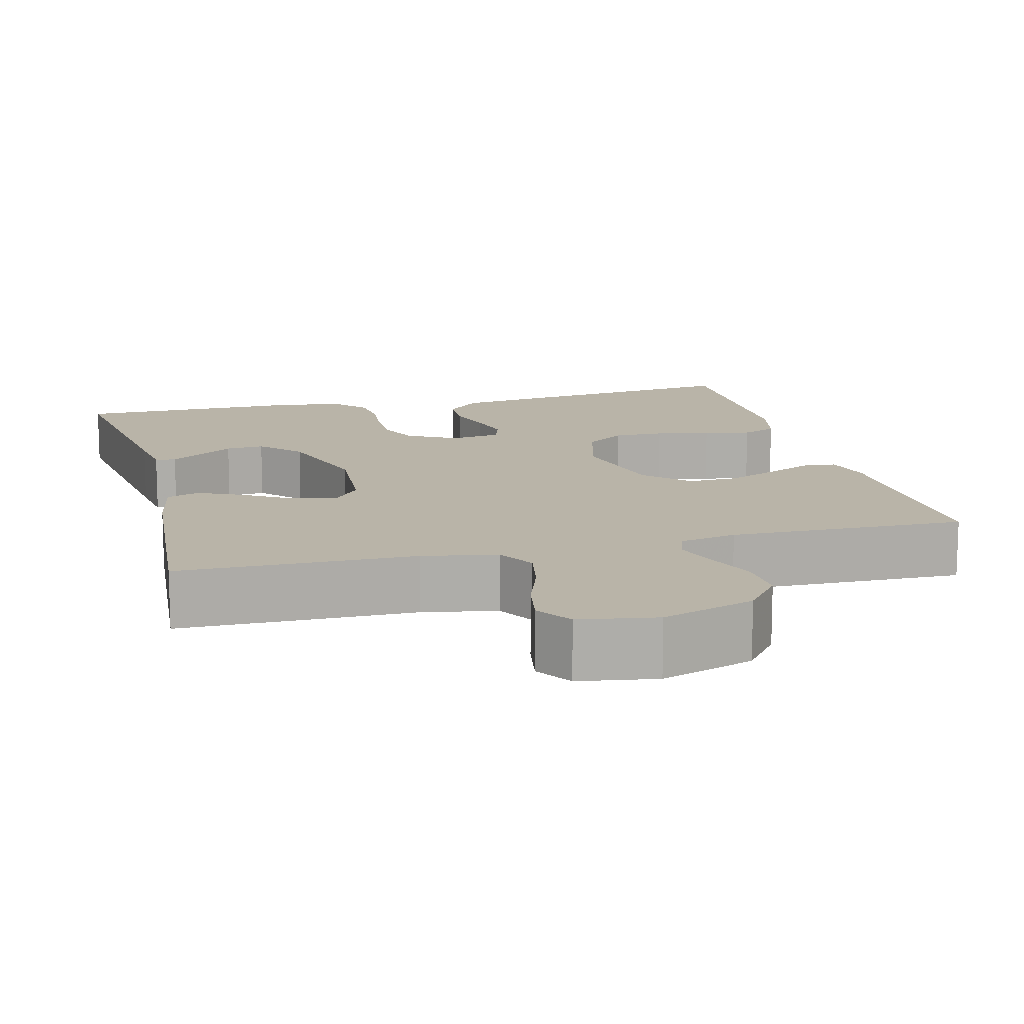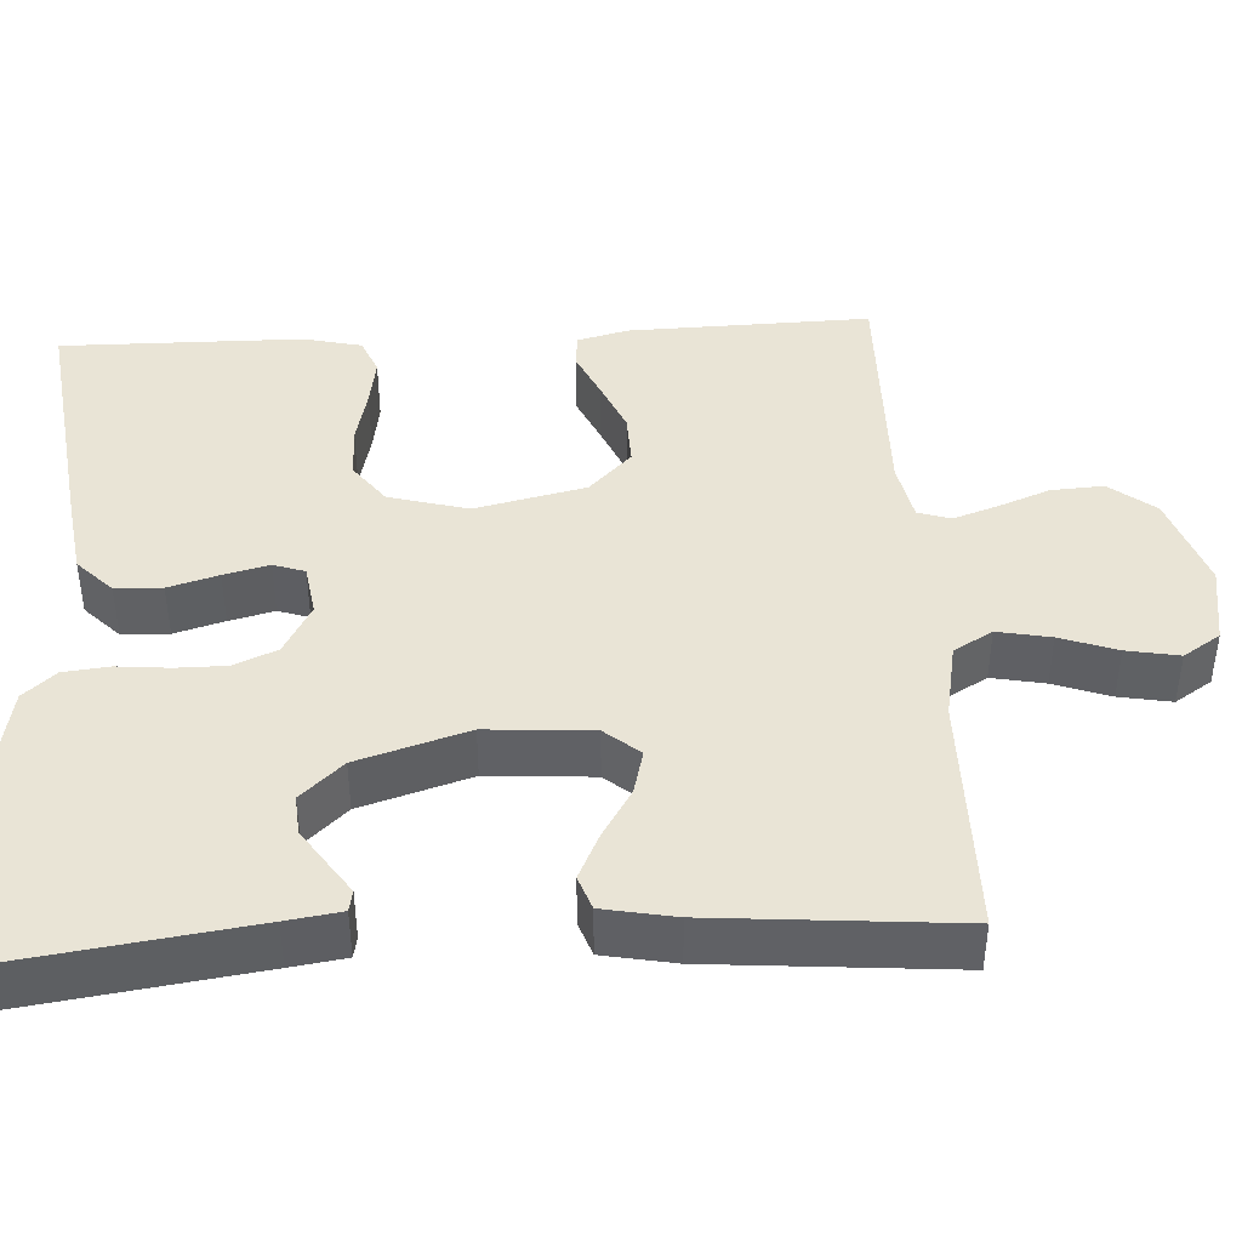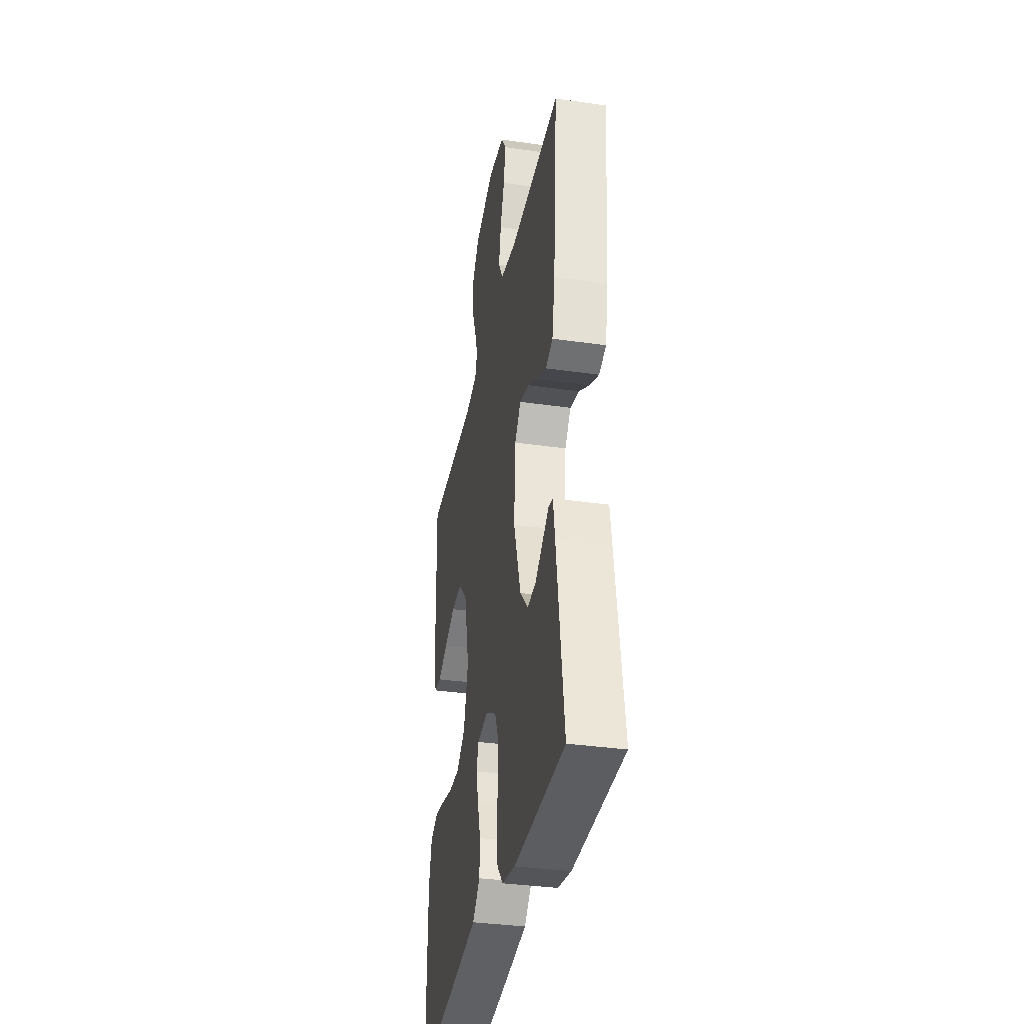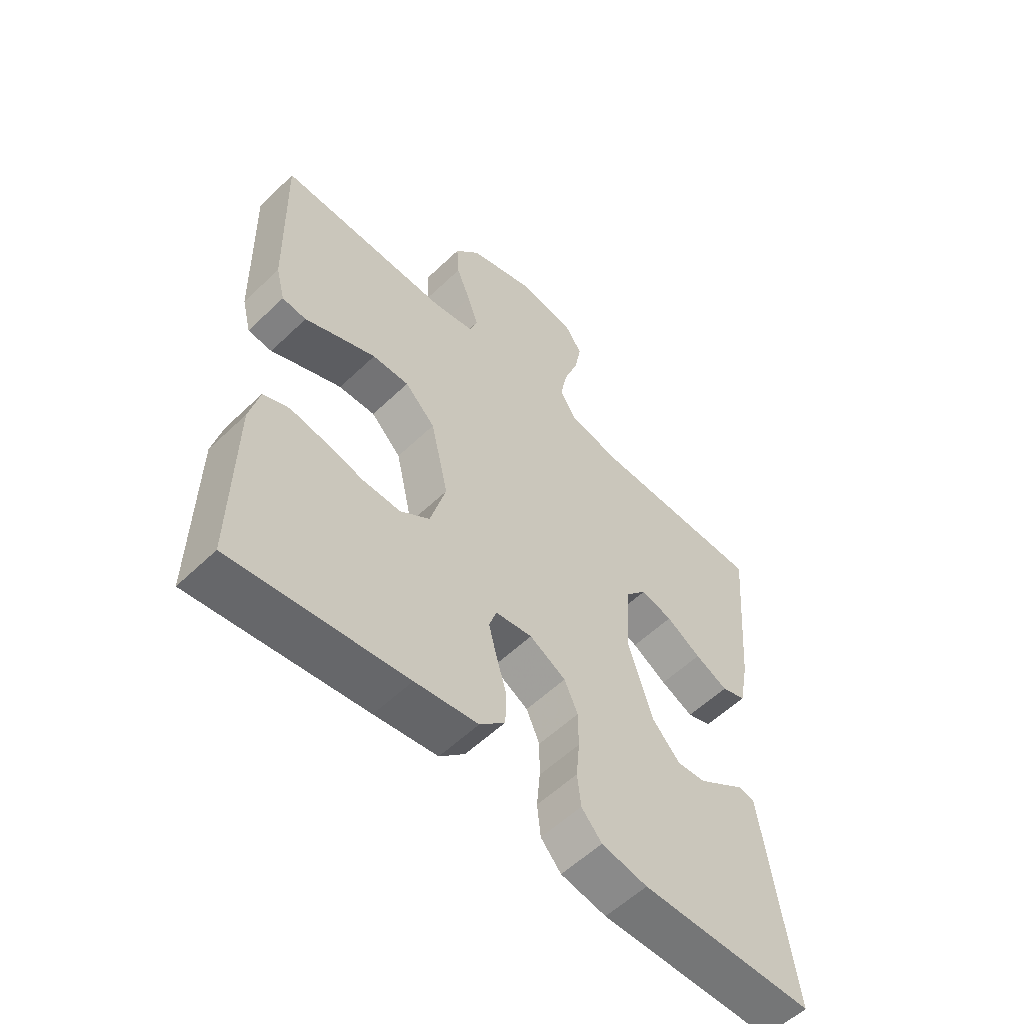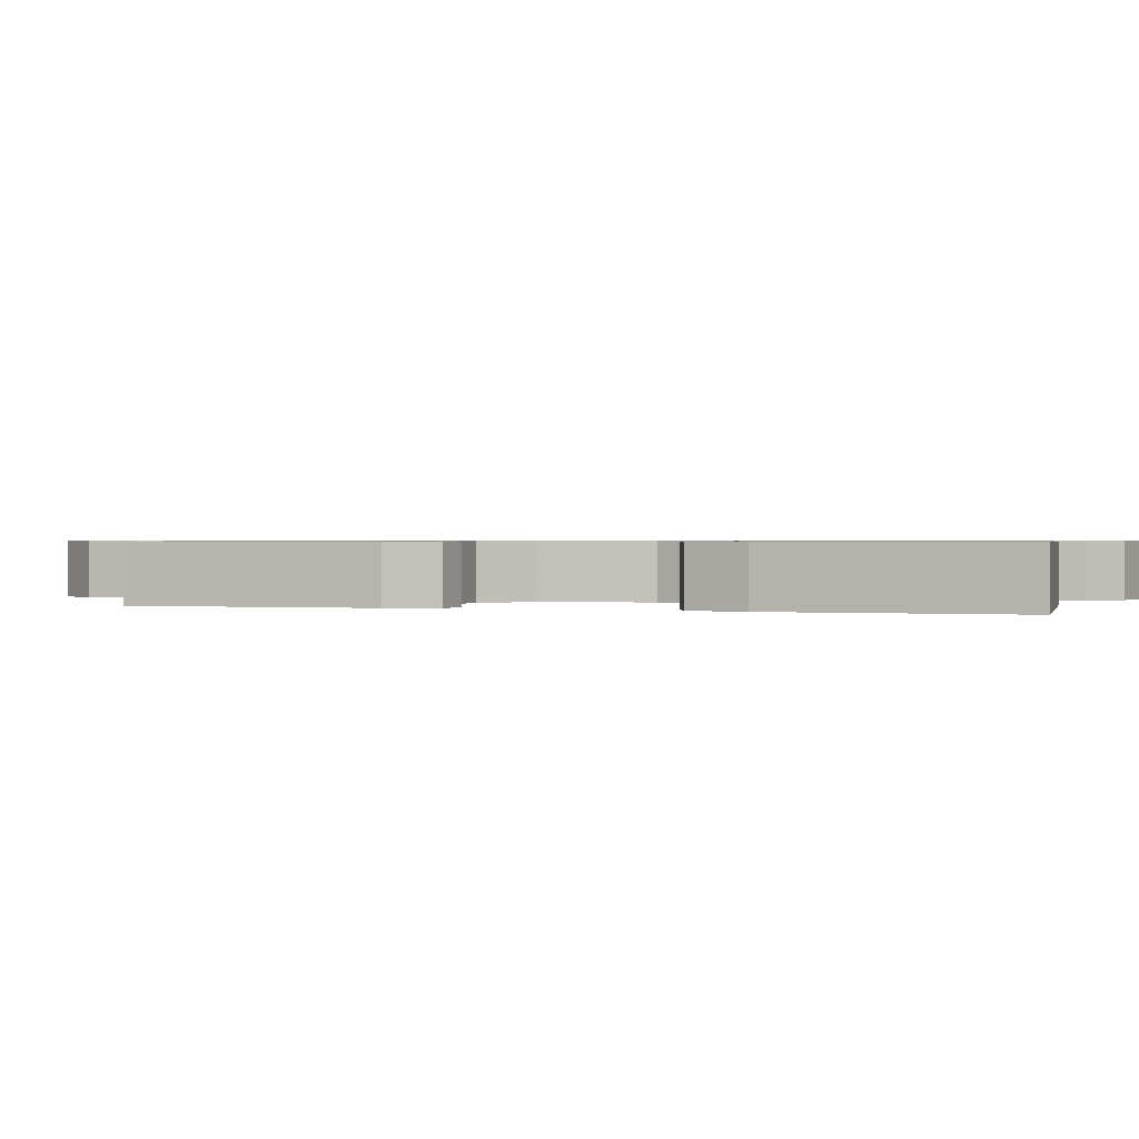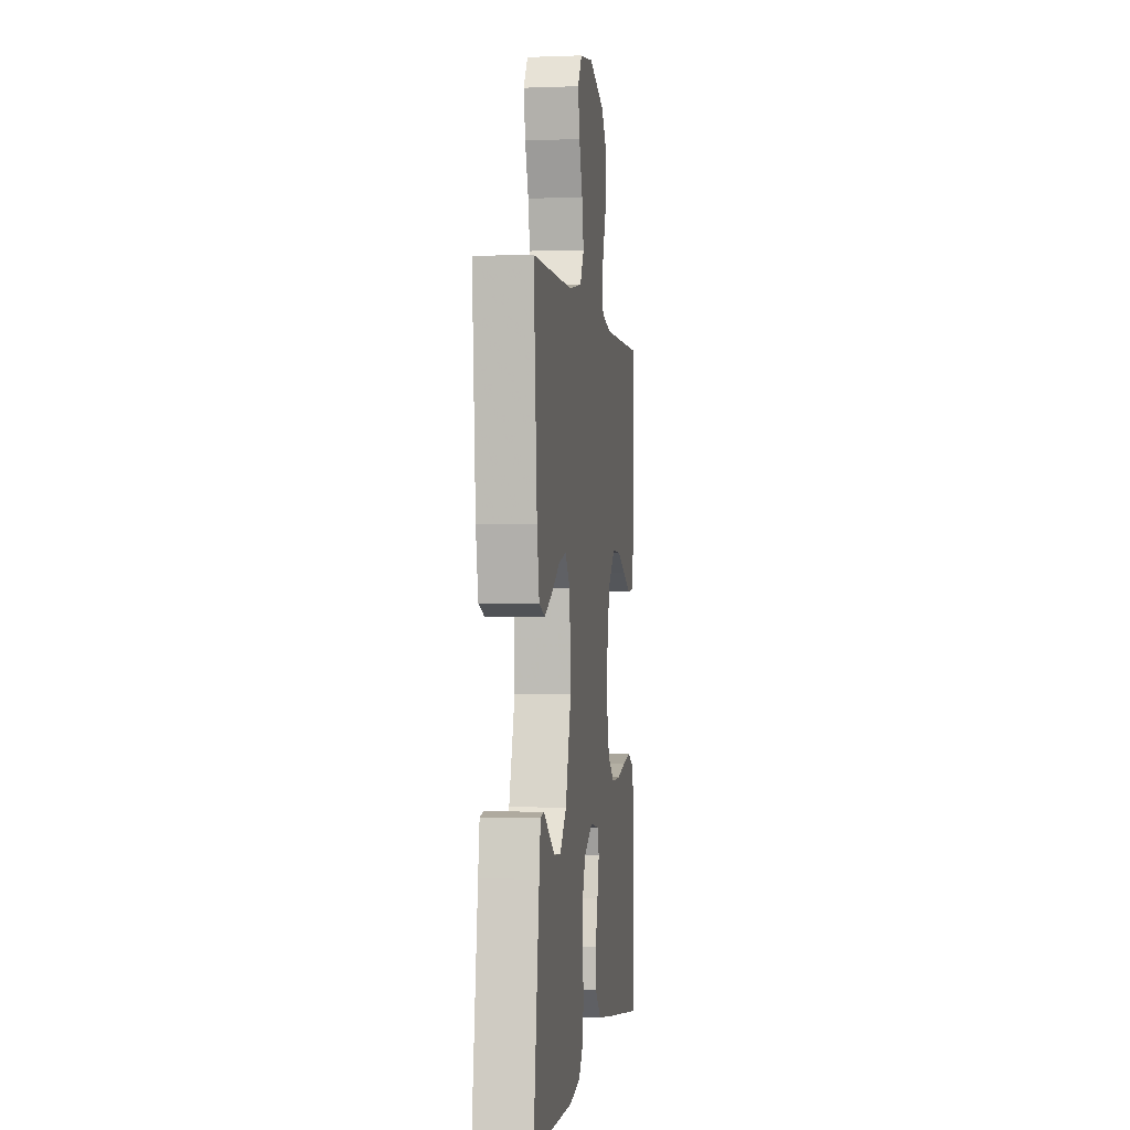
<metadata>
{"format":"obj","ext":"obj","renderer":"f3d","projection":"perspective","resolution":1024,"background":"white","views":[{"elev":13.3,"azim":-14.3,"up":"+Y"},{"elev":42.5,"azim":-93.2,"up":"+Y"},{"elev":-35.3,"azim":-100.8,"up":"+Z"},{"elev":-57.1,"azim":134.8,"up":"+Z"},{"elev":0.7,"azim":109.4,"up":"+Y"},{"elev":-1.2,"azim":-82.0,"up":"+Z"}]}
</metadata>
<code>
v 0.5 0.07 -0.5
v 0.2 0.07 -0.46
v 0.091 0.07 -0.444
v 0.047 0.07 -0.401
v 0.045 0.07 -0.343
v 0.063 0.07 -0.281
v 0.077 0.07 -0.225
v 0.064 0.07 -0.186
v 0 0.07 -0.176
v -0.063 0.07 -0.211
v -0.086 0.07 -0.264
v -0.086 0.07 -0.327
v -0.08 0.07 -0.391
v -0.086 0.07 -0.448
v -0.121 0.07 -0.488
v -0.2 0.07 -0.503
v -0.5 0.07 -0.5
v -0.458 0.07 -0.2
v -0.448 0.07 -0.132
v -0.422 0.07 -0.127
v -0.384 0.07 -0.153
v -0.338 0.07 -0.184
v -0.289 0.07 -0.188
v -0.241 0.07 -0.136
v -0.199 0.07 0
v -0.208 0.07 0.131
v -0.244 0.07 0.174
v -0.299 0.07 0.16
v -0.359 0.07 0.123
v -0.416 0.07 0.096
v -0.458 0.07 0.111
v -0.475 0.07 0.2
v -0.5 0.07 0.5
v -0.2 0.07 0.502
v -0.106 0.07 0.52
v -0.078 0.07 0.568
v -0.091 0.07 0.634
v -0.116 0.07 0.704
v -0.128 0.07 0.769
v -0.098 0.07 0.815
v 0 0.07 0.831
v 0.118 0.07 0.791
v 0.162 0.07 0.735
v 0.158 0.07 0.67
v 0.133 0.07 0.606
v 0.114 0.07 0.55
v 0.127 0.07 0.51
v 0.2 0.07 0.495
v 0.5 0.07 0.5
v 0.492 0.07 0.2
v 0.476 0.07 0.137
v 0.434 0.07 0.133
v 0.375 0.07 0.16
v 0.31 0.07 0.188
v 0.246 0.07 0.19
v 0.193 0.07 0.137
v 0.162 0.07 0
v 0.189 0.07 -0.098
v 0.24 0.07 -0.136
v 0.305 0.07 -0.135
v 0.374 0.07 -0.119
v 0.435 0.07 -0.109
v 0.48 0.07 -0.128
v 0.497 0.07 -0.2
v 0.5 0 -0.5
v 0.2 0 -0.46
v 0.091 0 -0.444
v 0.047 0 -0.401
v 0.045 0 -0.343
v 0.063 0 -0.281
v 0.077 0 -0.225
v 0.064 0 -0.186
v 0 0 -0.176
v -0.063 0 -0.211
v -0.086 0 -0.264
v -0.086 0 -0.327
v -0.08 0 -0.391
v -0.086 0 -0.448
v -0.121 0 -0.488
v -0.2 0 -0.503
v -0.5 0 -0.5
v -0.458 0 -0.2
v -0.448 0 -0.132
v -0.422 0 -0.127
v -0.384 0 -0.153
v -0.338 0 -0.184
v -0.289 0 -0.188
v -0.241 0 -0.136
v -0.199 0 0
v -0.208 0 0.131
v -0.244 0 0.174
v -0.299 0 0.16
v -0.359 0 0.123
v -0.416 0 0.096
v -0.458 0 0.111
v -0.475 0 0.2
v -0.5 0 0.5
v -0.2 0 0.502
v -0.106 0 0.52
v -0.078 0 0.568
v -0.091 0 0.634
v -0.116 0 0.704
v -0.128 0 0.769
v -0.098 0 0.815
v 0 0 0.831
v 0.118 0 0.791
v 0.162 0 0.735
v 0.158 0 0.67
v 0.133 0 0.606
v 0.114 0 0.55
v 0.127 0 0.51
v 0.2 0 0.495
v 0.5 0 0.5
v 0.492 0 0.2
v 0.476 0 0.137
v 0.434 0 0.133
v 0.375 0 0.16
v 0.31 0 0.188
v 0.246 0 0.19
v 0.193 0 0.137
v 0.162 0 0
v 0.189 0 -0.098
v 0.24 0 -0.136
v 0.305 0 -0.135
v 0.374 0 -0.119
v 0.435 0 -0.109
v 0.48 0 -0.128
v 0.497 0 -0.2
f 60 61 62 63
f 60 63 64 1
f 50 51 52 53
f 48 49 50 53
f 47 48 53 54
f 42 43 44 45
f 42 45 46
f 41 42 46
f 40 41 46 47
f 37 38 39 40
f 36 37 40 47
f 31 32 33 34
f 31 34 35
f 28 29 30 31
f 28 31 35
f 27 28 35 36
f 18 19 20 21
f 18 21 22
f 17 18 22 23
f 12 13 14 15
f 11 12 15 16
f 10 11 16 17
f 3 4 5 6
f 3 6 7
f 2 3 7
f 59 60 1 2
f 58 59 2 7
f 57 58 7 8
f 56 57 8 9
f 36 47 54 55
f 26 27 36 55
f 25 26 55 56
f 24 25 56 9
f 10 17 23 24
f 9 10 24
f 127 126 125 124
f 65 128 127 124
f 117 116 115 114
f 117 114 113 112
f 118 117 112 111
f 109 108 107 106
f 110 109 106
f 110 106 105
f 111 110 105 104
f 104 103 102 101
f 111 104 101 100
f 98 97 96 95
f 99 98 95
f 95 94 93 92
f 99 95 92
f 100 99 92 91
f 85 84 83 82
f 86 85 82
f 87 86 82 81
f 79 78 77 76
f 80 79 76 75
f 81 80 75 74
f 70 69 68 67
f 71 70 67
f 71 67 66
f 66 65 124 123
f 71 66 123 122
f 72 71 122 121
f 73 72 121 120
f 119 118 111 100
f 119 100 91 90
f 120 119 90 89
f 73 120 89 88
f 88 87 81 74
f 88 74 73
f 1 65 66 2
f 2 66 67 3
f 3 67 68 4
f 4 68 69 5
f 5 69 70 6
f 6 70 71 7
f 7 71 72 8
f 8 72 73 9
f 9 73 74 10
f 10 74 75 11
f 11 75 76 12
f 12 76 77 13
f 13 77 78 14
f 14 78 79 15
f 15 79 80 16
f 16 80 81 17
f 17 81 82 18
f 18 82 83 19
f 19 83 84 20
f 20 84 85 21
f 21 85 86 22
f 22 86 87 23
f 23 87 88 24
f 24 88 89 25
f 25 89 90 26
f 26 90 91 27
f 27 91 92 28
f 28 92 93 29
f 29 93 94 30
f 30 94 95 31
f 31 95 96 32
f 32 96 97 33
f 33 97 98 34
f 34 98 99 35
f 35 99 100 36
f 36 100 101 37
f 37 101 102 38
f 38 102 103 39
f 39 103 104 40
f 40 104 105 41
f 41 105 106 42
f 42 106 107 43
f 43 107 108 44
f 44 108 109 45
f 45 109 110 46
f 46 110 111 47
f 47 111 112 48
f 48 112 113 49
f 49 113 114 50
f 50 114 115 51
f 51 115 116 52
f 52 116 117 53
f 53 117 118 54
f 54 118 119 55
f 55 119 120 56
f 56 120 121 57
f 57 121 122 58
f 58 122 123 59
f 59 123 124 60
f 60 124 125 61
f 61 125 126 62
f 62 126 127 63
f 63 127 128 64
f 64 128 65 1

</code>
